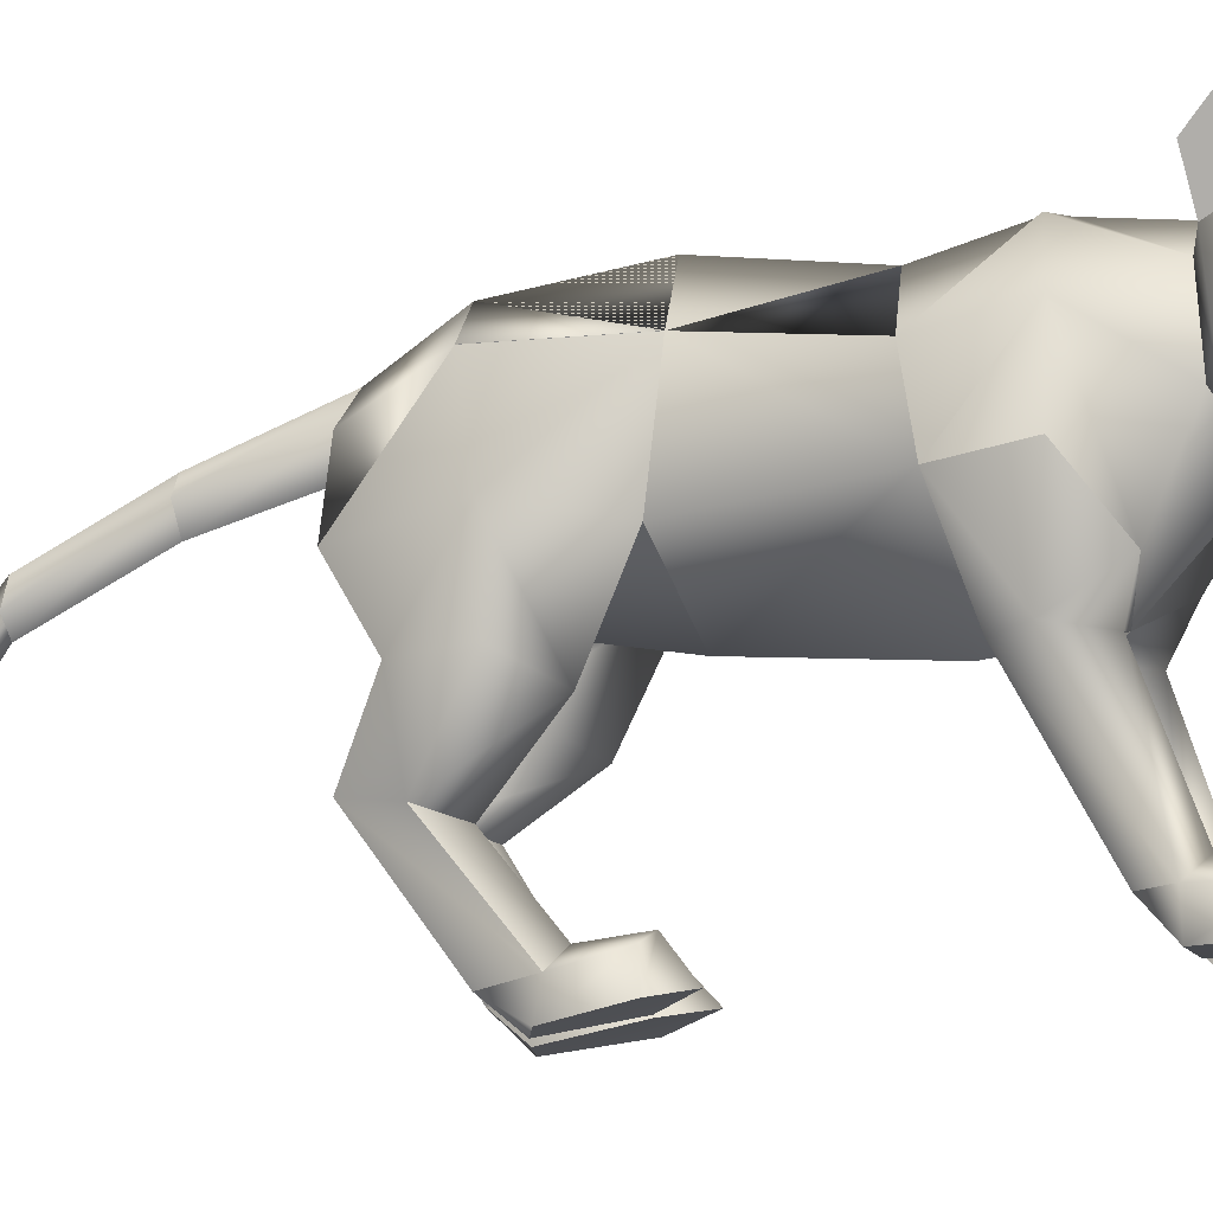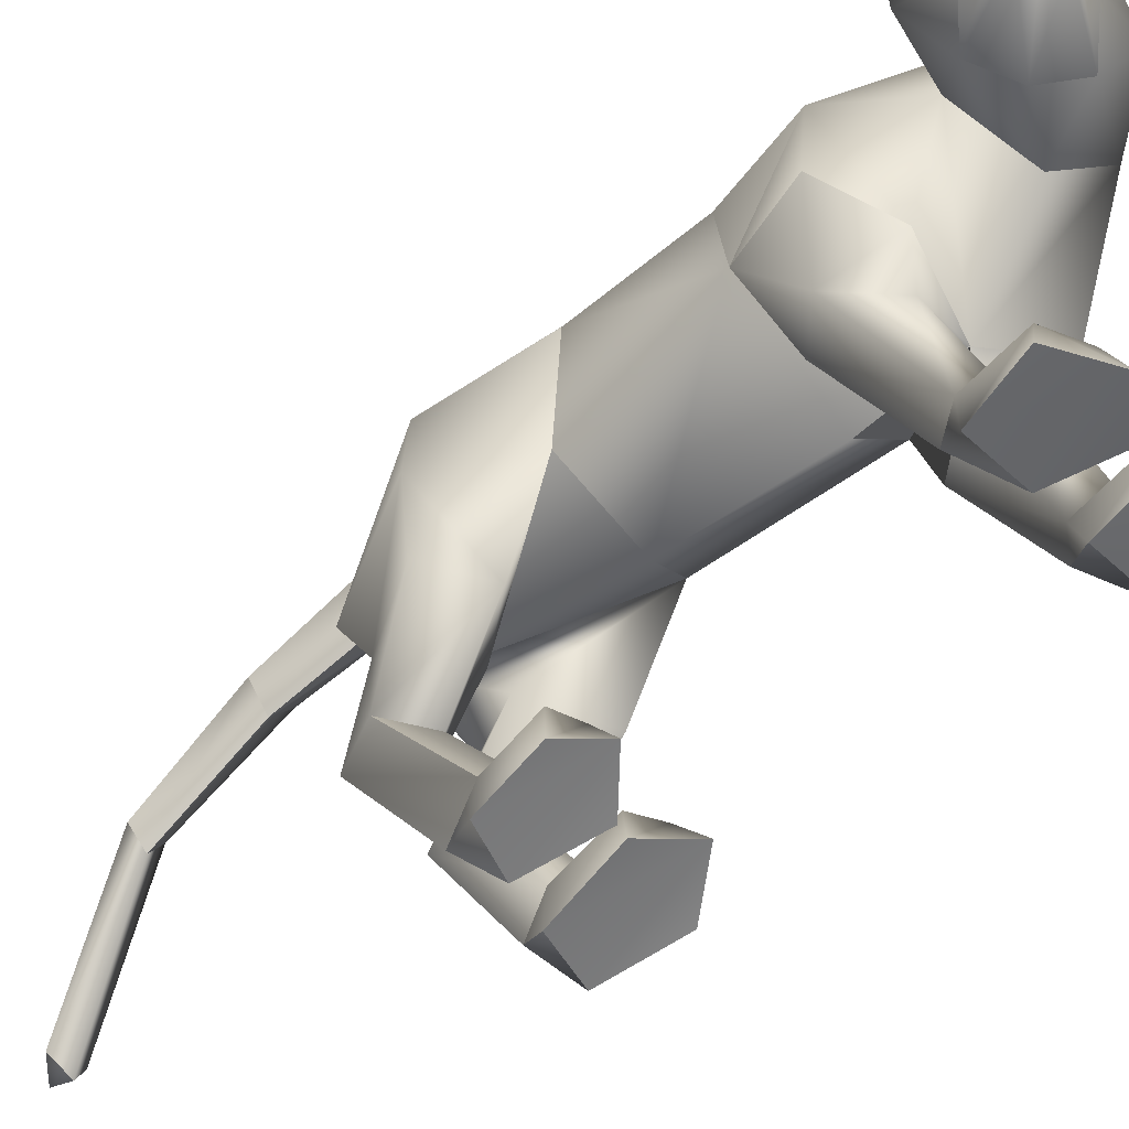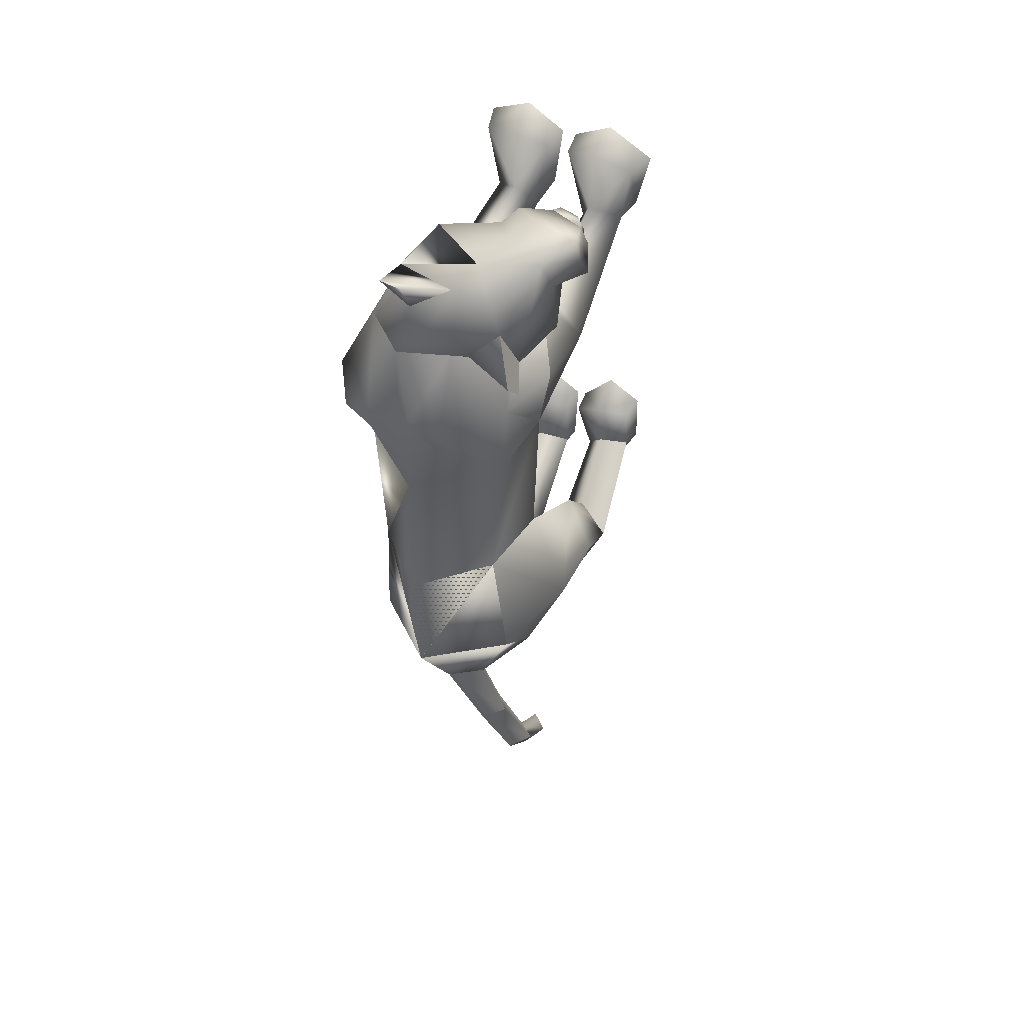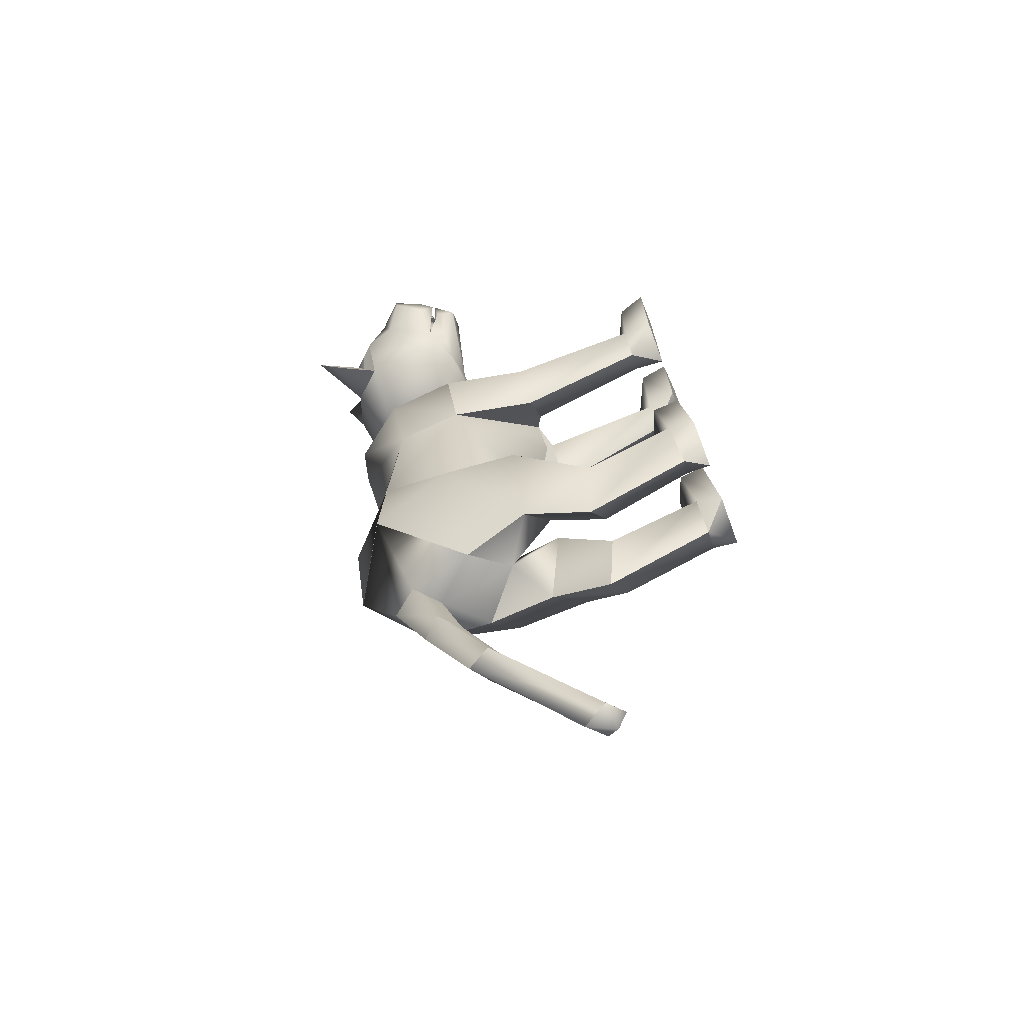
<metadata>
{"format":"obj","ext":"obj","renderer":"f3d","projection":"perspective","resolution":1024,"background":"white","views":[{"elev":-12.1,"azim":-72.4,"up":"+Y"},{"elev":-50.9,"azim":-45.9,"up":"+Y"},{"elev":40.4,"azim":-150.6,"up":"+Z"},{"elev":-63.4,"azim":-69.4,"up":"+Z"}]}
</metadata>
<code>
o nodes[115]___standing_lookwtf.001_meshes[0].003
v -0.2366 0.2321 0.4223
v -0.2473 0.226 0.4353
v -0.219 0.1841 0.4119
v -0.1804 0.3183 0.4628
v -0.01745 0.2706 0.4257
v -0.1515 0.3751 0.4476
v -0.2468 0.336 0.4524
v -0.2393 0.2897 0.4888
v -0.2645 0.2353 0.474
v -0.1554 0.2426 0.4829
v -0.201 0.211 0.4749
v -0.2632 0.2062 0.4286
v -0.2783 0.2326 0.3915
v -0.2847 0.2918 0.484
v -0.2903 0.2858 0.4496
v -0.2556 0.314 0.4036
v -0.2454 0.3677 0.3759
v -0.2321 0.2499 0.2804
v -0.1931 0.4082 0.4059
v -0.2473 0.226 0.4353
v -0.2502 0.223 0.4169
v -0.219 0.1841 0.4119
v -0.2502 0.223 0.4169
v -0.2366 0.2321 0.4223
v -0.219 0.1841 0.4119
v -0.1952 0.2356 0.4534
v -0.179 0.1875 0.4412
v -0.2111 0.2288 0.4624
v -0.2111 0.2288 0.4624
v -0.179 0.1875 0.4412
v -0.1872 0.2281 0.464
v -0.1872 0.2281 0.464
v -0.179 0.1875 0.4412
v -0.1952 0.2356 0.4534
v -0.09008 0.4463 0.3241
v 0.1689 0.198 0.1132
v 0.1689 0.198 0.1132
v -0.1877 0.187 0.123
v -0.1877 0.187 0.123
v -0.2327 0.2395 0.451
v -0.2299 0.2146 0.4502
v -0.1606 0.2211 0.4453
v -0.1541 0.2706 0.4329
v -0.1735 0.2509 0.4456
v -0.2284 0.2152 0.3951
v -0.2297 0.246 0.4034
v -0.2179 0.265 0.3849
v -0.2297 0.246 0.4034
v -0.2179 0.265 0.3849
v -0.2284 0.2152 0.3951
v -0.1606 0.2211 0.4453
v -0.2284 0.2152 0.3951
v -0.2299 0.2146 0.4502
v -0.2484 0.2069 0.4639
v -0.1822 0.2048 0.4625
v -0.1926 0.1703 0.4566
v -0.2243 0.1696 0.4488
v -0.2361 0.1669 0.4251
v -0.2472 0.1996 0.4145
v -0.2327 0.2395 0.451
v -0.1735 0.2509 0.4456
v -0.1606 0.2211 0.4453
v -0.1541 0.2706 0.4329
v -0.2299 0.2146 0.4502
v -0.2647 0.4755 0.3029
v -0.257 0.4241 0.2584
v -0.2647 0.4755 0.3029
v -0.257 0.4241 0.2584
v -0.01528 0.4529 0.4169
v -0.08213 0.4934 0.4447
v -0.01527 0.4529 0.4169
v -0.08213 0.4934 0.4447
v -0.04908 0.1486 -0.5777
v 0.04676 -0.2606 0.2219
v 0.1026 -0.2571 0.3753
v 0.02812 -0.2552 0.3369
v 0.02812 -0.2552 0.3369
v 0.03573 -0.2012 0.3297
v 0.04676 -0.2606 0.2219
v 0.143 -0.2606 0.2232
v 0.1827 -0.2606 0.3422
v 0.1628 -0.2047 0.3324
v 0.09611 -0.1904 0.343
v 0.1827 -0.2606 0.3422
v 0.143 -0.2606 0.2232
v 0.04676 -0.2606 0.2219
v 0.1026 -0.2571 0.3753
v -0.03145 -0.2624 0.2226
v 0.000825 -0.2558 0.3368
v -0.06997 -0.2589 0.3681
v -0.1276 -0.2631 0.2214
v -0.1546 -0.2602 0.3253
v -0.06997 -0.2589 0.3681
v -0.07067 -0.1945 0.3372
v -0.1385 -0.2089 0.3185
v 0.000825 -0.2558 0.3368
v -0.0107 -0.2027 0.3291
v -0.1276 -0.2631 0.2214
v -0.03145 -0.2624 0.2226
v -0.03145 -0.2624 0.2226
v -0.1546 -0.2602 0.3253
v 0.1374 0.14 -0.4416
v -0.213 0.1635 -0.402
v -0.01419 -0.09459 -1.096
v -0.01463 -0.07835 -1.138
v 0.01043 -0.05369 -1.11
v -0.04925 -0.06961 -1.105
v -0.02568 -0.0264 -1.119
v -0.04925 -0.06961 -1.105
v -0.02568 -0.0264 -1.119
v 0.01043 -0.05369 -1.11
v -0.01419 -0.09459 -1.096
v 0.1042 -0.3178 -0.4457
v 0.01611 -0.3174 -0.421
v -0.000235 -0.2954 -0.2949
v 0.06641 -0.2811 -0.2464
v 0.06014 -0.2288 -0.2941
v 0.1288 -0.3 -0.3259
v 0.002806 -0.2486 -0.3035
v 0.1228 -0.2541 -0.3343
v 0.01611 -0.3174 -0.421
v 0.06641 -0.2811 -0.2464
v 0.1042 -0.3178 -0.4457
v 0.1288 -0.3 -0.3259
v 0.01611 -0.3174 -0.421
v -0.000235 -0.2954 -0.2949
v -0.1319 -0.3141 -0.3703
v -0.04966 -0.3162 -0.401
v -0.1386 -0.2429 -0.2679
v -0.08235 -0.2238 -0.2658
v -0.1408 -0.2923 -0.2648
v -0.08425 -0.2791 -0.2232
v -0.01841 -0.2944 -0.2903
v -0.02572 -0.2472 -0.2969
v -0.04966 -0.3162 -0.401
v -0.01841 -0.2944 -0.2903
v -0.08425 -0.2791 -0.2232
v -0.04966 -0.3162 -0.401
v -0.1319 -0.3141 -0.3703
v -0.1408 -0.2923 -0.2648
v -0.005874 0.4079 0.1096
v -0.01915 0.4214 0.2594
v 0.0618 0.2567 0.3258
v 0.04888 0.3797 0.2899
v -0.1327 0.2353 0.2584
v -0.09316 0.367 0.2446
v -0.03249 0.1723 0.2949
v -0.01915 0.4214 0.2594
v 0.04888 0.3797 0.2899
v 0.0618 0.2567 0.3258
v -0.1327 0.2353 0.2584
v -0.09316 0.367 0.2446
v -0.03249 0.1723 0.2949
v -0.01104 0.02257 0.01927
v -0.02205 0.4057 -0.04185
v 0.1164 0.3031 -0.03325
v -0.01104 0.02257 0.01927
v -0.1563 0.2974 -0.01756
v 0.03618 0.4323 0.1307
v 0.1128 0.09496 0.2101
v 0.1128 0.09496 0.2101
v -0.1196 0.09228 0.1934
v -0.04291 0.431 0.1275
v -0.1196 0.09228 0.1934
v -0.06489 0.2002 0.3897
v -0.1558 0.2627 0.38
v -0.1155 0.2352 0.4393
v -0.2277 0.2251 0.3569
v -0.06489 0.2002 0.3897
v -0.1115 0.1827 0.3415
v -0.177 0.1888 0.3121
v -0.177 0.1888 0.3121
v -0.1598 0.4196 0.2974
v -0.2117 0.4074 0.3495
v -0.2201 0.3579 0.2689
v -0.2117 0.4074 0.3495
v -0.2201 0.3579 0.2689
v -0.2117 0.4074 0.3495
v -0.1598 0.4196 0.2974
v -0.2201 0.3579 0.2689
v -0.05743 0.4321 0.3693
v -0.1258 0.4132 0.4117
v -0.01025 0.3801 0.406
v -0.01025 0.3801 0.406
v -0.05743 0.4321 0.3693
v -0.1258 0.4132 0.4117
v -0.1258 0.4132 0.4117
v -0.02637 0.03967 -0.2319
v -0.03555 0.433 -0.2572
v 0.0319 0.02335 0.1212
v 0.09222 0.02032 0.04724
v 0.08832 0.02274 0.1788
v 0.1523 0.02 0.1156
v 0.0319 0.02335 0.1212
v 0.09222 0.02032 0.04724
v 0.09222 0.02032 0.04724
v -0.04281 0.02416 0.1219
v -0.1109 0.0237 0.04926
v -0.09356 0.0253 0.172
v -0.1648 0.02659 0.1049
v -0.1109 0.0237 0.04926
v -0.04281 0.02416 0.1219
v -0.1109 0.0237 0.04926
v -0.03171 0.4063 -0.4676
v -0.03171 0.4063 -0.4676
v 0.09602 -0.2056 0.169
v 0.1374 -0.2034 0.2201
v 0.08524 -0.1712 0.2417
v 0.09602 -0.2056 0.169
v 0.05349 -0.2046 0.1989
v 0.09602 -0.2056 0.169
v -0.04383 -0.2067 0.2008
v -0.07215 -0.1738 0.2427
v -0.1252 -0.2068 0.2192
v -0.08978 -0.2081 0.1718
v -0.08978 -0.2081 0.1718
v -0.08978 -0.2081 0.1718
v -0.09182 0.2719 -0.5884
v -0.0493 0.2292 -0.5964
v -0.0443 0.3253 -0.5781
v -0.003727 0.2777 -0.5939
v -0.003727 0.2777 -0.5939
v -0.0493 0.2292 -0.5964
v -0.0443 0.3253 -0.5781
v -0.0443 0.3253 -0.5781
v -0.09182 0.2719 -0.5884
v -0.0493 0.2292 -0.5964
v 0.02123 0.1566 -0.6009
v 0.02123 0.1566 -0.6009
v 0.02123 0.1566 -0.6009
v -0.1242 0.1486 -0.59
v -0.1242 0.1486 -0.59
v -0.1242 0.1486 -0.59
v -0.03629 0.2214 -0.7545
v -0.07186 0.1765 -0.7534
v -0.0729 0.2461 -0.7578
v -0.0729 0.2461 -0.7578
v -0.1071 0.2121 -0.7505
v -0.07186 0.1765 -0.7534
v -0.07186 0.1765 -0.7534
v -0.1071 0.2121 -0.7505
v -0.0729 0.2461 -0.7578
v -0.07186 0.1765 -0.7534
v -0.03629 0.2214 -0.7545
v -0.0729 0.2461 -0.7578
v -0.02014 0.004045 -0.4328
v 0.0415 0.04109 -0.5419
v 0.1227 -0.003634 -0.4529
v 0.0415 0.04109 -0.5419
v 0.06964 -0.04028 -0.3583
v 0.0415 0.04109 -0.5419
v -0.05907 0.006529 -0.4276
v -0.1331 0.03385 -0.5198
v -0.2016 0.0304 -0.3974
v -0.1331 0.03385 -0.5198
v -0.1314 -0.007023 -0.3308
v -0.1331 0.03385 -0.5198
v -0.07973 0.08532 -0.9287
v -0.07973 0.08532 -0.9287
v -0.1122 0.1097 -0.9274
v -0.08592 0.1526 -0.9315
v -0.1122 0.1097 -0.9274
v -0.07973 0.08532 -0.9287
v -0.05283 0.1264 -0.9347
v -0.05283 0.1264 -0.9347
v -0.08592 0.1526 -0.9315
v -0.08592 0.1526 -0.9315
v 0.09026 -0.09611 -0.5269
v 0.02464 -0.07984 -0.5955
v -0.01658 -0.1016 -0.5099
v 0.02464 -0.07984 -0.5955
v 0.0442 -0.1187 -0.4609
v 0.09026 -0.09611 -0.5269
v 0.02464 -0.07984 -0.5955
v -0.01658 -0.1016 -0.5099
v 0.0442 -0.1187 -0.4609
v -0.06063 -0.1041 -0.5022
v -0.1191 -0.09206 -0.5722
v -0.1634 -0.1073 -0.4825
v -0.106 -0.122 -0.4354
v -0.1191 -0.09206 -0.5722
v -0.06063 -0.1041 -0.5022
v -0.1191 -0.09206 -0.5722
v -0.1634 -0.1073 -0.4825
v -0.106 -0.122 -0.4354
v 0.05641 -0.2394 -0.3895
v 0.1048 -0.2705 -0.436
v 0.1048 -0.2705 -0.436
v 0.04672 -0.2749 -0.4776
v 0.05641 -0.2394 -0.3895
v 0.04672 -0.2749 -0.4776
v 0.04672 -0.2749 -0.4776
v 0.01006 -0.2691 -0.4095
v 0.01006 -0.2691 -0.4095
v 0.04672 -0.2749 -0.4776
v -0.04545 -0.2681 -0.3939
v -0.08656 -0.2343 -0.3482
v -0.09441 -0.276 -0.4412
v -0.133 -0.2651 -0.3603
v -0.09441 -0.276 -0.4412
v -0.133 -0.2651 -0.3603
v -0.09441 -0.276 -0.4412
v -0.08656 -0.2343 -0.3482
v -0.04545 -0.2681 -0.3939
v -0.09441 -0.276 -0.4412
v 0.08831 0.4246 0.1138
v 0.0329 0.4332 0.09188
v 0.1576 0.3308 0.1228
v 0.1274 0.1814 -0.01151
v 0.1274 0.1814 -0.01151
v 0.1274 0.1814 -0.01151
v 0.1274 0.1814 -0.01151
v 0.1274 0.1814 -0.01151
v 0.1274 0.1814 -0.01151
v -0.1735 0.321 0.1235
v -0.09923 0.4205 0.109
v -0.04616 0.4317 0.09045
v -0.1598 0.175 0.002524
v -0.1598 0.175 0.002524
v -0.1598 0.175 0.002524
v -0.1598 0.175 0.002524
v -0.1598 0.175 0.002524
v 0.07476 0.1348 -0.2734
v 0.08102 0.3281 -0.2505
v 0.07476 0.1348 -0.2734
v 0.08102 0.3281 -0.2505
v 0.08102 0.3281 -0.2505
v 0.07476 0.1348 -0.2734
v 0.09819 0.3126 -0.4506
v 0.09819 0.3126 -0.4506
v 0.09819 0.3126 -0.4506
v -0.1467 0.3244 -0.2385
v -0.1352 0.1475 -0.2636
v -0.1467 0.3244 -0.2385
v -0.1352 0.1475 -0.2636
v -0.1352 0.1475 -0.2636
v -0.1467 0.3244 -0.2385
v -0.1738 0.321 -0.4353
v -0.1736 0.3208 -0.4353
v -0.1736 0.3208 -0.4353
v -0.003077 0.04347 0.1631
v -0.003077 0.04347 0.1631
v -0.003077 0.04347 0.1631
v -0.003077 0.04347 0.1631
v -0.003077 0.04347 0.1631
v -0.003077 0.04347 0.1631
v -0.003077 0.04347 0.1631
v -0.04517 0.08998 -0.5352
v -0.04517 0.08998 -0.5352
v -0.04517 0.08998 -0.5352
v -0.7073 0.1034 1.196
v -0.7073 0.1034 1.196
v -0.003727 0.2777 -0.5939
v -0.1736 0.3208 -0.4353
v -0.03171 0.4063 -0.4676
v -0.1467 0.3244 -0.2385
v -0.1724 0.3191 -0.4354
v -0.03058 0.4049 -0.4679
v -0.1454 0.3228 -0.2388
v -0.03187 0.4065 -0.4676
v -0.1469 0.3246 -0.2385
f 327 155 189
f 155 337 189
f 205 189 337
f 340 356 354
f 189 205 327
f 178 180 17
f 354 359 357
f 337 355 356
f 359 338 357
f 355 359 356
f 359 360 361
f 340 337 356
f 354 356 359
f 337 205 355
f 359 361 338
f 355 358 359
f 359 358 360
f 1 2 3
f 4 5 6
f 7 4 6
f 7 8 4
f 9 10 8
f 8 10 4
f 11 10 9
f 12 9 13
f 14 8 7
f 14 9 8
f 14 15 9
f 9 15 13
f 15 16 13
f 7 16 15
f 14 7 15
f 7 17 16
f 16 17 18
f 6 19 7
f 17 7 19
f 20 21 22
f 23 24 25
f 26 27 28
f 29 30 31
f 32 33 34
f 35 173 174
f 18 17 175
f 174 17 19
f 17 174 175
f 35 174 19
f 65 66 176
f 176 66 177
f 178 179 67
f 68 67 179
f 180 68 179
f 173 35 142
f 143 144 5
f 145 18 146
f 18 175 146
f 146 175 173
f 146 173 142
f 181 142 35
f 186 184 69
f 144 142 181
f 144 181 183
f 5 144 183
f 5 183 6
f 70 182 69
f 184 185 71
f 71 185 72
f 186 72 185
f 6 183 187
f 187 19 6
f 35 19 187
f 35 187 181
f 143 5 165
f 40 41 42
f 42 43 44
f 40 45 41
f 45 40 46
f 45 46 47
f 48 49 50
f 166 11 9
f 11 167 10
f 167 4 10
f 4 167 5
f 51 167 166
f 166 167 11
f 52 166 168
f 166 12 168
f 166 9 12
f 12 13 168
f 52 53 166
f 51 166 53
f 54 51 53
f 54 55 51
f 56 55 54
f 54 53 52
f 57 56 54
f 167 51 55
f 55 169 167
f 56 169 55
f 56 170 169
f 56 57 170
f 58 170 57
f 57 54 58
f 58 54 59
f 54 52 59
f 168 59 52
f 58 171 170
f 58 59 171
f 171 59 168
f 5 167 165
f 60 48 50
f 147 143 165
f 165 170 147
f 172 147 170
f 168 13 16
f 16 18 168
f 18 172 168
f 145 172 18
f 147 172 145
f 61 62 63
f 60 62 61
f 62 60 64
f 42 44 40
f 50 64 60
f 148 149 159
f 159 149 306
f 306 307 159
f 308 149 150
f 308 306 149
f 159 307 141
f 159 141 148
f 150 160 308
f 308 160 36
f 162 341 151
f 315 151 152
f 315 152 316
f 163 148 141
f 163 141 317
f 316 163 317
f 163 316 152
f 148 163 152
f 162 315 38
f 151 315 162
f 153 151 341
f 341 150 153
f 150 341 160
f 342 154 309
f 155 307 156
f 156 307 306
f 156 306 308
f 310 156 308
f 343 318 157
f 158 315 316
f 158 316 317
f 155 158 317
f 141 155 317
f 141 307 155
f 319 315 158
f 38 315 320
f 36 311 308
f 344 312 190
f 190 312 191
f 192 193 161
f 193 37 161
f 192 161 345
f 192 345 194
f 193 313 37
f 195 313 193
f 346 197 321
f 197 198 321
f 199 164 200
f 199 347 164
f 200 164 39
f 200 39 322
f 201 200 322
f 199 202 347
f 157 318 188
f 157 188 314
f 318 158 332
f 333 334 103
f 158 155 332
f 155 189 332
f 335 318 332
f 318 335 188
f 314 188 323
f 155 324 189
f 156 324 155
f 325 102 326
f 323 324 314
f 314 324 156
f 188 336 348
f 360 338 361
f 327 329 204
f 228 349 73
f 327 204 189
f 231 73 349
f 337 189 204
f 102 330 326
f 339 232 103
f 330 102 229
f 188 348 328
f 103 334 339
f 350 246 325
f 350 230 247
f 102 248 249
f 247 246 350
f 250 325 246
f 325 250 102
f 249 229 102
f 248 102 250
f 350 333 252
f 253 103 232
f 103 253 254
f 350 255 233
f 255 350 252
f 256 252 333
f 254 256 103
f 333 103 256
f 340 218 231
f 231 218 219
f 340 220 218
f 73 231 219
f 73 219 228
f 228 219 221
f 331 228 221
f 331 221 220
f 331 220 205
f 340 205 220
f 206 195 207
f 74 75 76
f 77 78 79
f 80 75 74
f 80 81 75
f 82 208 83
f 82 207 208
f 84 85 82
f 82 85 207
f 207 85 209
f 85 86 209
f 87 82 83
f 77 87 78
f 78 87 83
f 192 194 210
f 195 193 207
f 79 210 211
f 194 196 210
f 84 82 87
f 192 207 193
f 78 210 79
f 78 208 210
f 78 83 208
f 207 192 208
f 211 210 196
f 210 208 192
f 277 278 257
f 253 279 254
f 252 277 257
f 277 256 280
f 256 254 279
f 279 280 256
f 252 256 277
f 279 253 281
f 268 269 249
f 246 270 250
f 246 251 270
f 270 251 271
f 250 268 248
f 249 248 268
f 268 250 272
f 270 272 250
f 296 282 297
f 282 296 283
f 298 283 296
f 297 284 299
f 284 297 285
f 285 297 282
f 300 301 281
f 281 301 279
f 127 302 128
f 301 302 127
f 301 127 129
f 129 303 301
f 130 131 132
f 133 130 132
f 133 134 130
f 133 135 134
f 131 129 127
f 130 129 131
f 129 130 303
f 134 303 130
f 134 304 303
f 134 135 304
f 135 305 304
f 136 137 138
f 137 139 138
f 137 140 139
f 212 199 213
f 88 89 90
f 91 90 92
f 93 94 95
f 96 97 93
f 97 94 93
f 97 213 94
f 95 94 213
f 95 213 214
f 95 214 98
f 214 215 98
f 98 215 99
f 96 100 97
f 97 100 212
f 97 212 213
f 216 214 201
f 214 213 199
f 100 217 212
f 217 203 212
f 202 212 203
f 199 212 202
f 101 93 95
f 101 95 98
f 91 88 90
f 201 214 200
f 199 200 214
f 286 287 273
f 288 113 289
f 113 114 289
f 115 116 117
f 117 116 118
f 269 268 288
f 119 117 290
f 120 288 290
f 291 269 288
f 292 293 274
f 275 274 293
f 115 117 119
f 276 275 286
f 293 286 275
f 118 113 120
f 119 290 294
f 273 276 286
f 119 294 121
f 121 294 295
f 120 290 117
f 288 120 113
f 122 123 124
f 117 118 120
f 122 125 123
f 115 119 121
f 126 125 122
f 234 353 235
f 223 235 353
f 236 224 234
f 237 238 225
f 238 226 225
f 238 239 226
f 227 226 239
f 234 224 222
f 240 241 258
f 104 105 106
f 105 107 108
f 259 260 109
f 110 109 261
f 242 262 241
f 243 263 244
f 109 260 261
f 111 261 264
f 244 263 265
f 104 107 105
f 110 261 111
f 111 259 112
f 105 108 106
f 259 111 264
f 109 112 259
f 265 245 244
f 258 241 262
f 266 245 265
f 267 262 242
f 158 337 155
f 327 156 155
f 327 331 205
f 6 184 5
f 72 186 69
f 205 354 355
f 355 357 358
f 357 360 358
f 205 340 354
f 355 354 357
f 357 338 360

</code>
